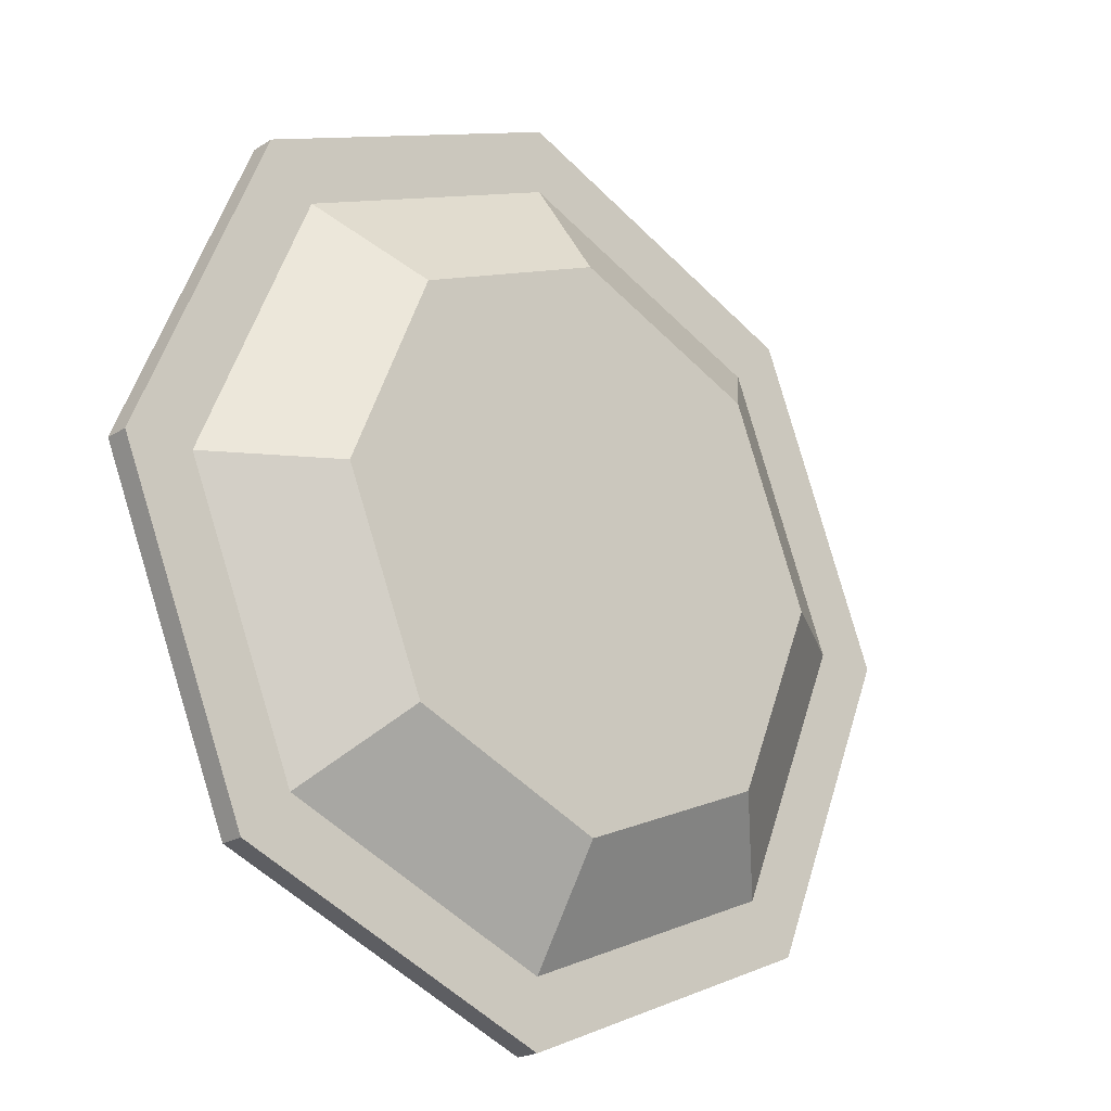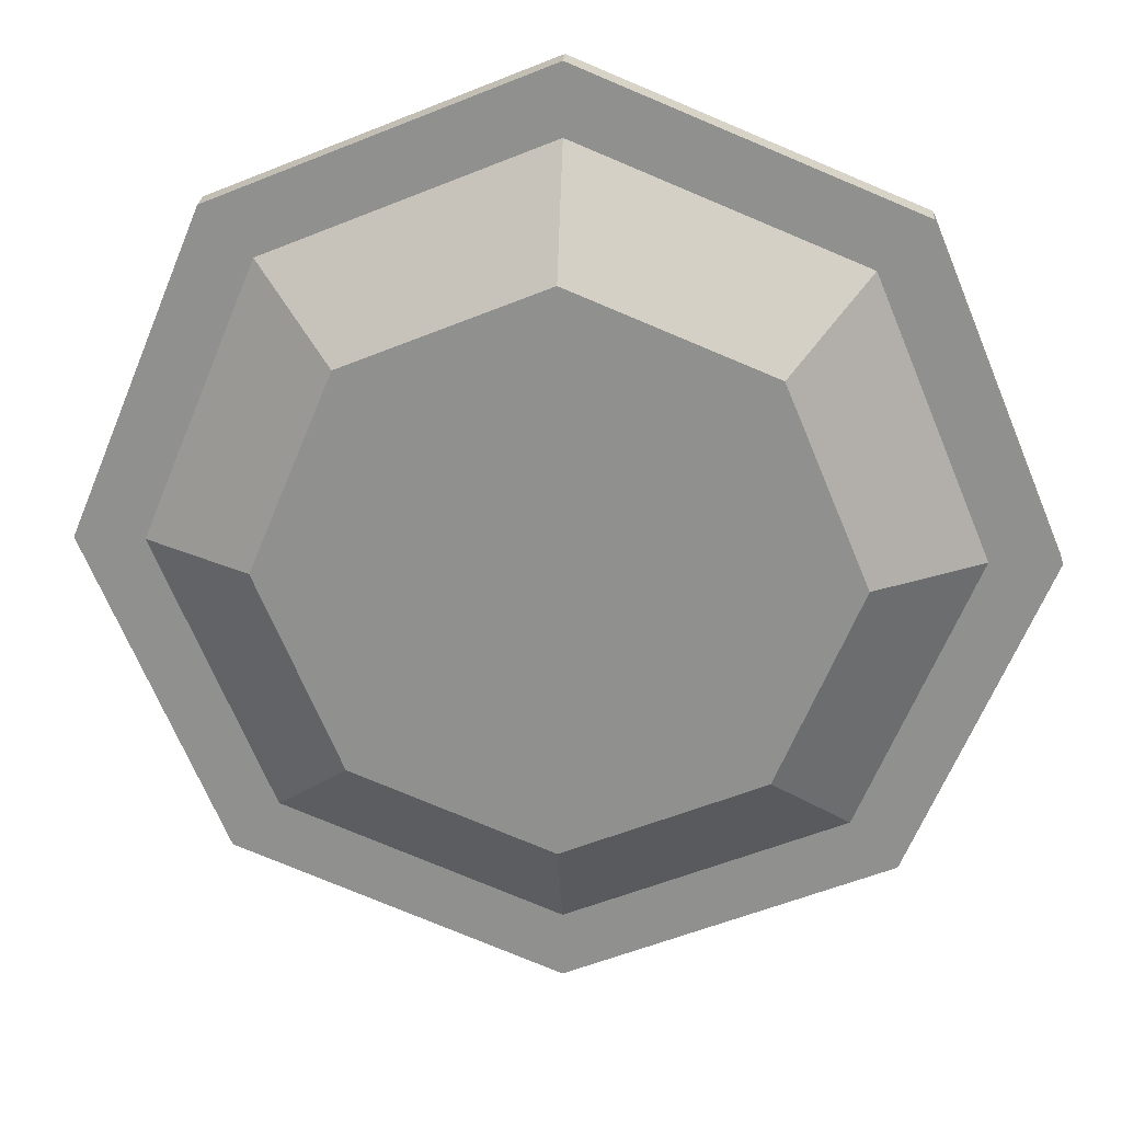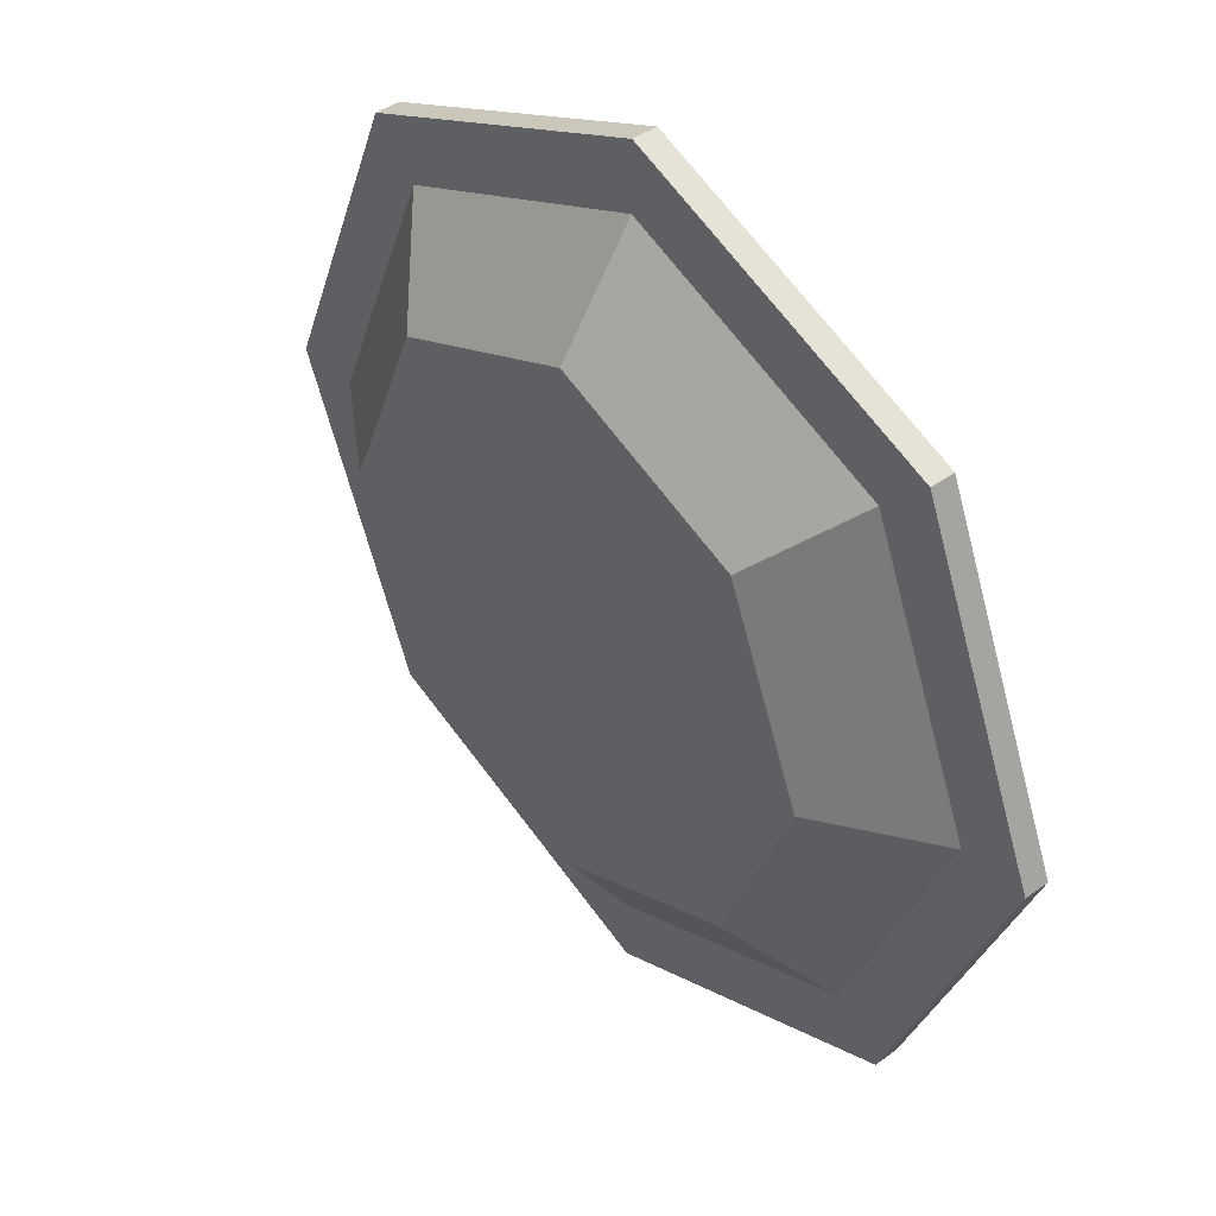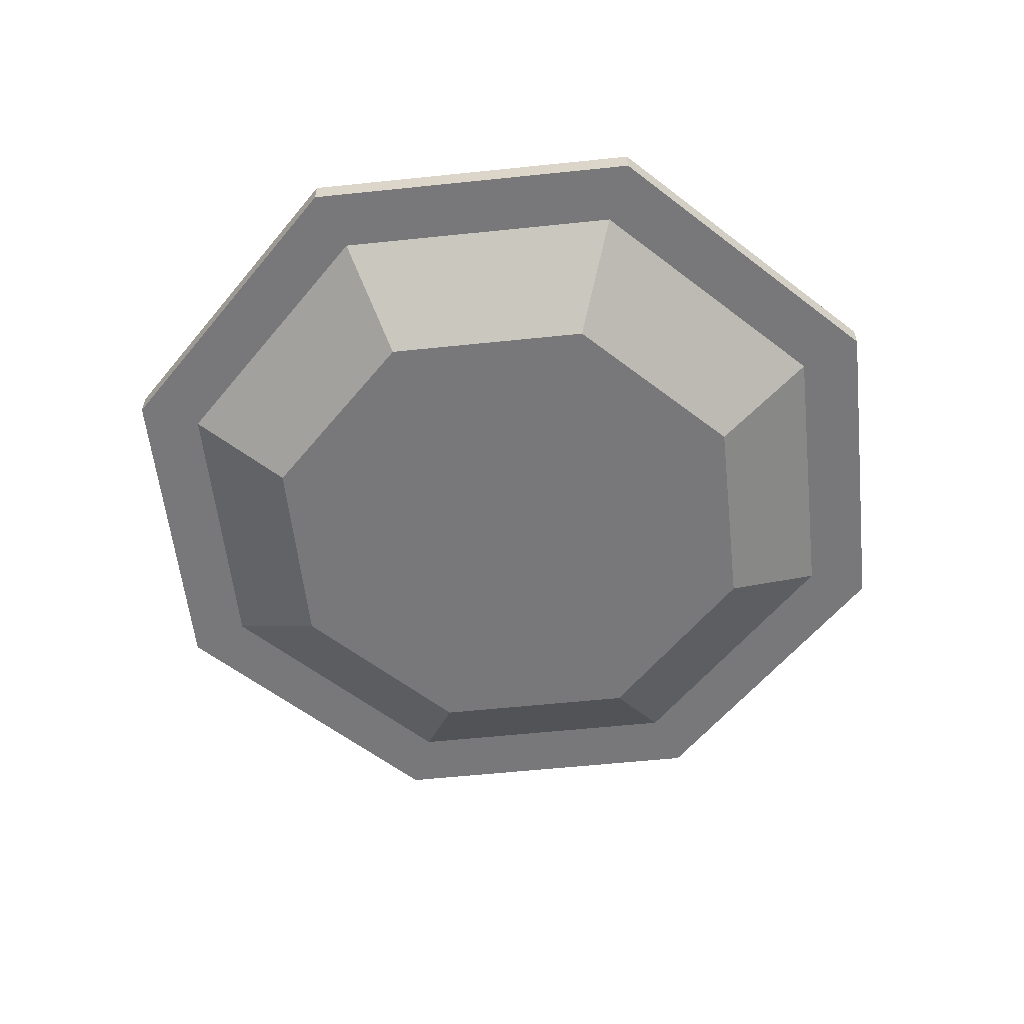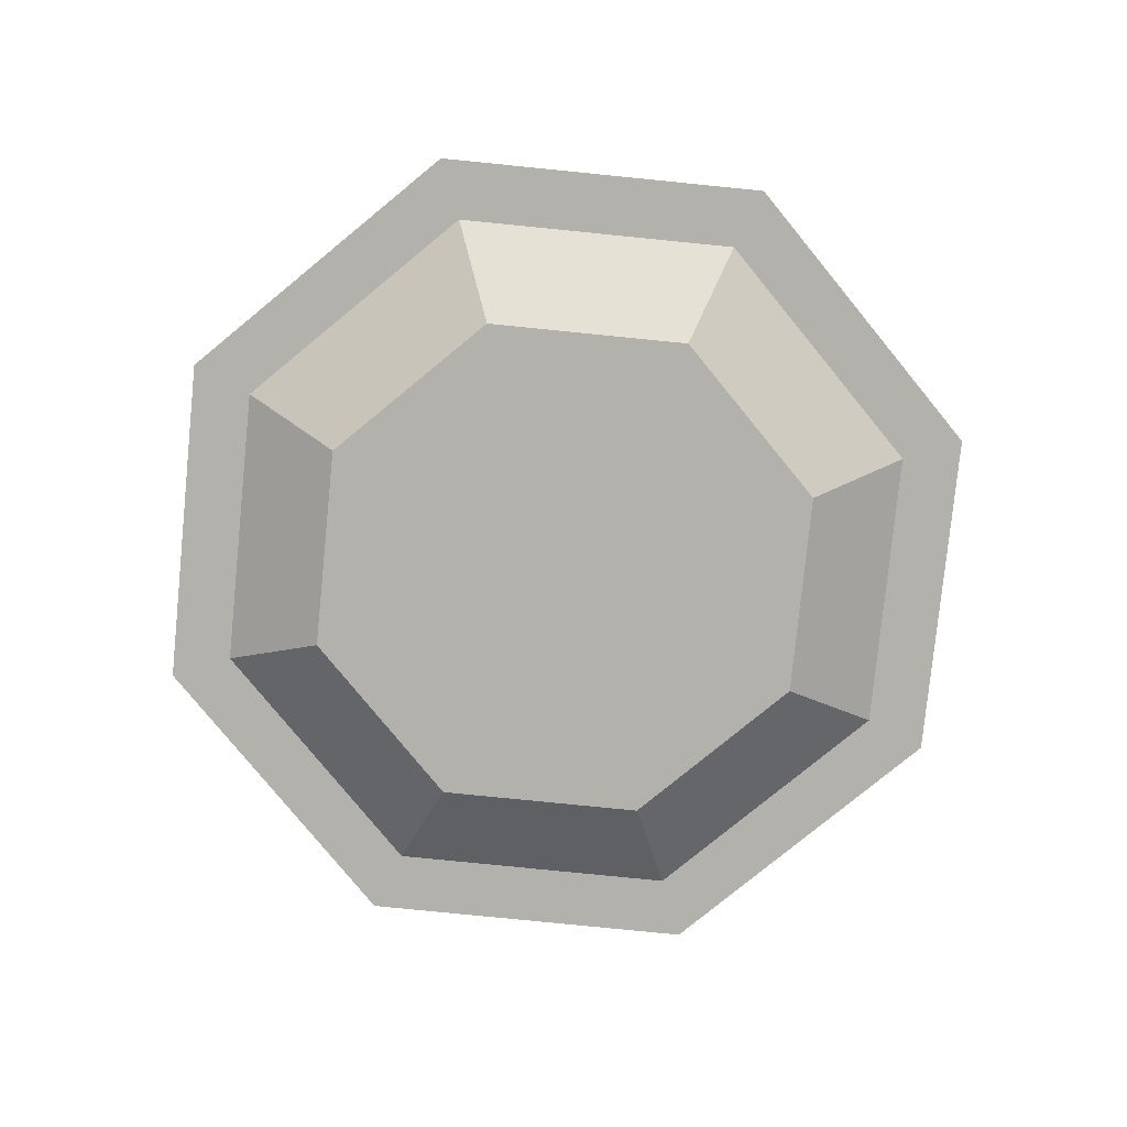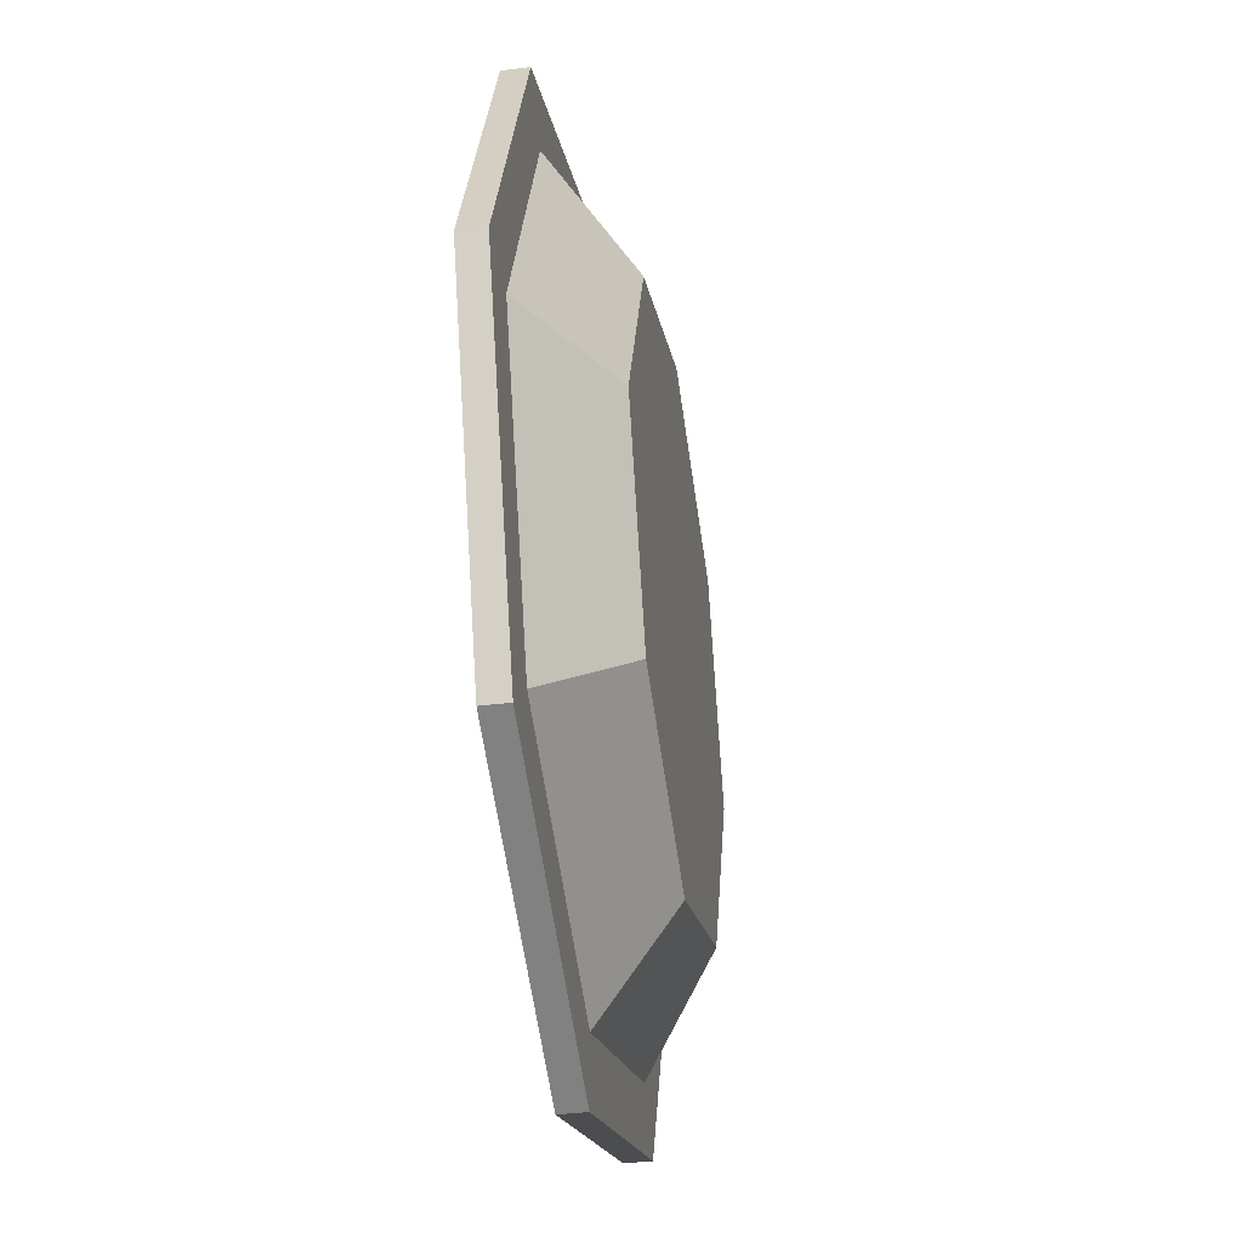
<metadata>
{"format":"obj","ext":"obj","renderer":"f3d","projection":"perspective","resolution":1024,"background":"white","views":[{"elev":-21.3,"azim":-42.2,"up":"+Z"},{"elev":23.9,"azim":4.0,"up":"+Z"},{"elev":42.2,"azim":49.0,"up":"+Z"},{"elev":-57.5,"azim":-16.3,"up":"+Y"},{"elev":-79.1,"azim":106.8,"up":"+Y"},{"elev":-38.7,"azim":-81.1,"up":"+Z"}]}
</metadata>
<code>
o Plate1_Cylinder.009
v -0 -0.04135 -0.1965
v 0.139 -0.04135 -0.139
v 0.1965 -0.04135 0
v 0.139 -0.04135 0.139
v -0 -0.04135 0.1965
v -0.139 -0.04135 0.139
v -0.1965 -0.04135 -0
v -0.139 -0.04135 -0.139
v 0.2274 0.009904 -0.2274
v -0 0.009904 -0.3216
v 0.3216 0.009904 0
v 0.2274 0.009904 0.2274
v -0 0.009904 0.3216
v -0.2274 0.009904 0.2274
v -0.3216 0.009904 -0
v -0.2274 0.009904 -0.2274
v -0 0.009904 -0.2742
v 0.1939 0.009904 -0.1939
v 0.2742 0.009904 0
v 0.1939 0.009904 0.1939
v -0 0.009904 0.2742
v -0.1939 0.009904 0.1939
v -0.2742 0.009904 -0
v -0.1939 0.009904 -0.1939
v 0.2274 0.02775 -0.2274
v -0 0.02775 -0.3216
v 0.3216 0.02775 0
v 0.2274 0.02775 0.2274
v -0 0.02775 0.3216
v -0.2274 0.02775 0.2274
v -0.3216 0.02775 -0
v -0.2274 0.02775 -0.2274
v 0.1421 -0.03395 -0.1421
v 0 -0.03395 -0.2009
v 0.2009 -0.03395 0
v 0.1421 -0.03395 0.1421
v -0 -0.03395 0.2009
v -0.1421 -0.03395 0.1421
v -0.2009 -0.03395 -0
v -0.1421 -0.03395 -0.1421
v -0 0.02775 -0.2742
v 0.1939 0.02775 -0.1939
v 0.2742 0.02775 0
v 0.1939 0.02775 0.1939
v -0 0.02775 0.2742
v -0.1939 0.02775 0.1939
v -0.2742 0.02775 -0
v -0.1939 0.02775 -0.1939
f 1 3 5
f 10 18 17
f 18 11 19
f 11 20 19
f 12 21 20
f 13 22 21
f 22 15 23
f 23 16 24
f 16 17 24
f 24 1 8
f 23 8 7
f 22 7 6
f 21 6 5
f 20 5 4
f 3 20 4
f 2 19 3
f 1 18 2
f 35 34 39
f 42 26 41
f 43 25 42
f 44 27 43
f 45 28 44
f 46 29 45
f 46 31 30
f 48 31 47
f 41 32 48
f 34 48 40
f 40 47 39
f 38 47 46
f 38 45 37
f 36 45 44
f 36 43 35
f 33 43 42
f 13 30 14
f 11 28 12
f 10 25 9
f 16 26 10
f 14 31 15
f 12 29 13
f 9 27 11
f 15 32 16
f 33 41 34
f 1 2 3
f 3 4 5
f 5 6 1
f 6 7 1
f 7 8 1
f 10 9 18
f 18 9 11
f 11 12 20
f 12 13 21
f 13 14 22
f 22 14 15
f 23 15 16
f 16 10 17
f 24 17 1
f 23 24 8
f 22 23 7
f 21 22 6
f 20 21 5
f 3 19 20
f 2 18 19
f 1 17 18
f 35 33 34
f 34 40 39
f 39 38 35
f 38 37 35
f 37 36 35
f 42 25 26
f 43 27 25
f 44 28 27
f 45 29 28
f 46 30 29
f 46 47 31
f 48 32 31
f 41 26 32
f 34 41 48
f 40 48 47
f 38 39 47
f 38 46 45
f 36 37 45
f 36 44 43
f 33 35 43
f 13 29 30
f 11 27 28
f 10 26 25
f 16 32 26
f 14 30 31
f 12 28 29
f 9 25 27
f 15 31 32
f 33 42 41

</code>
